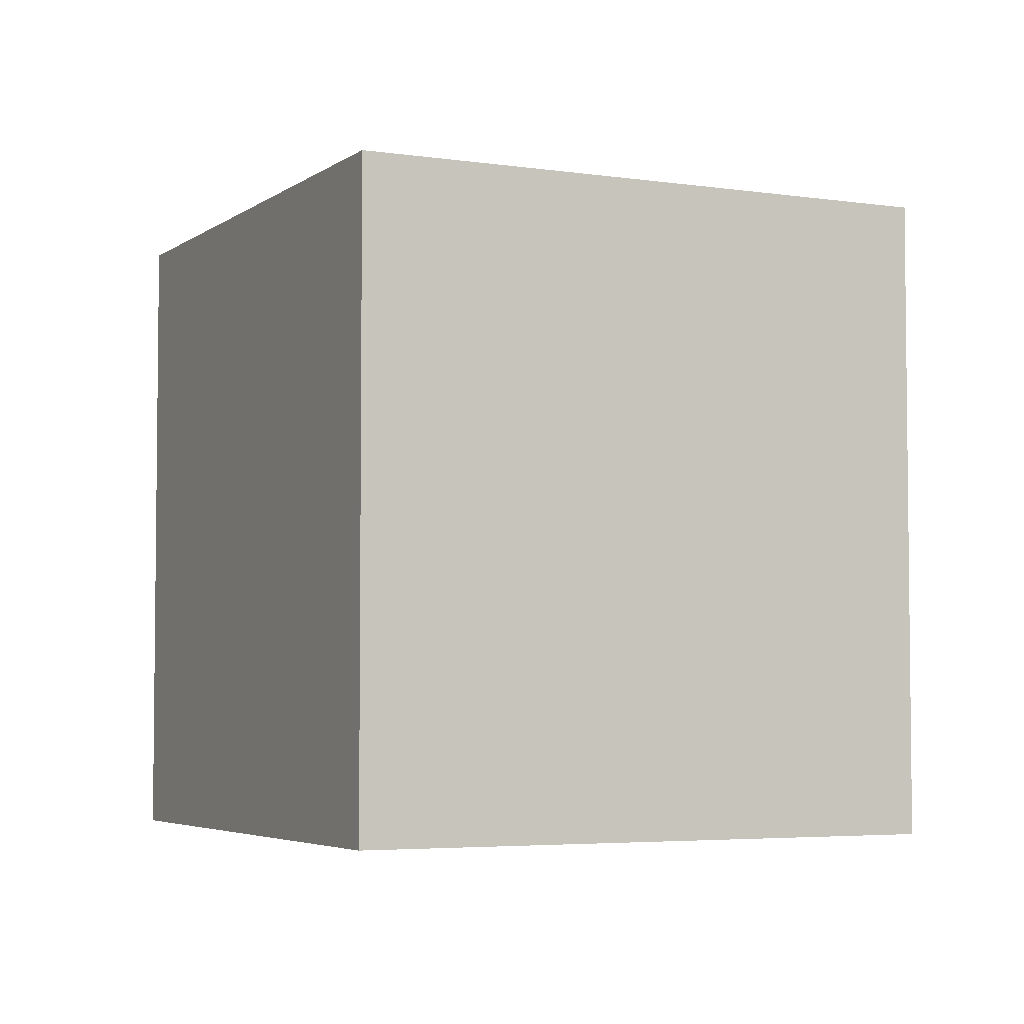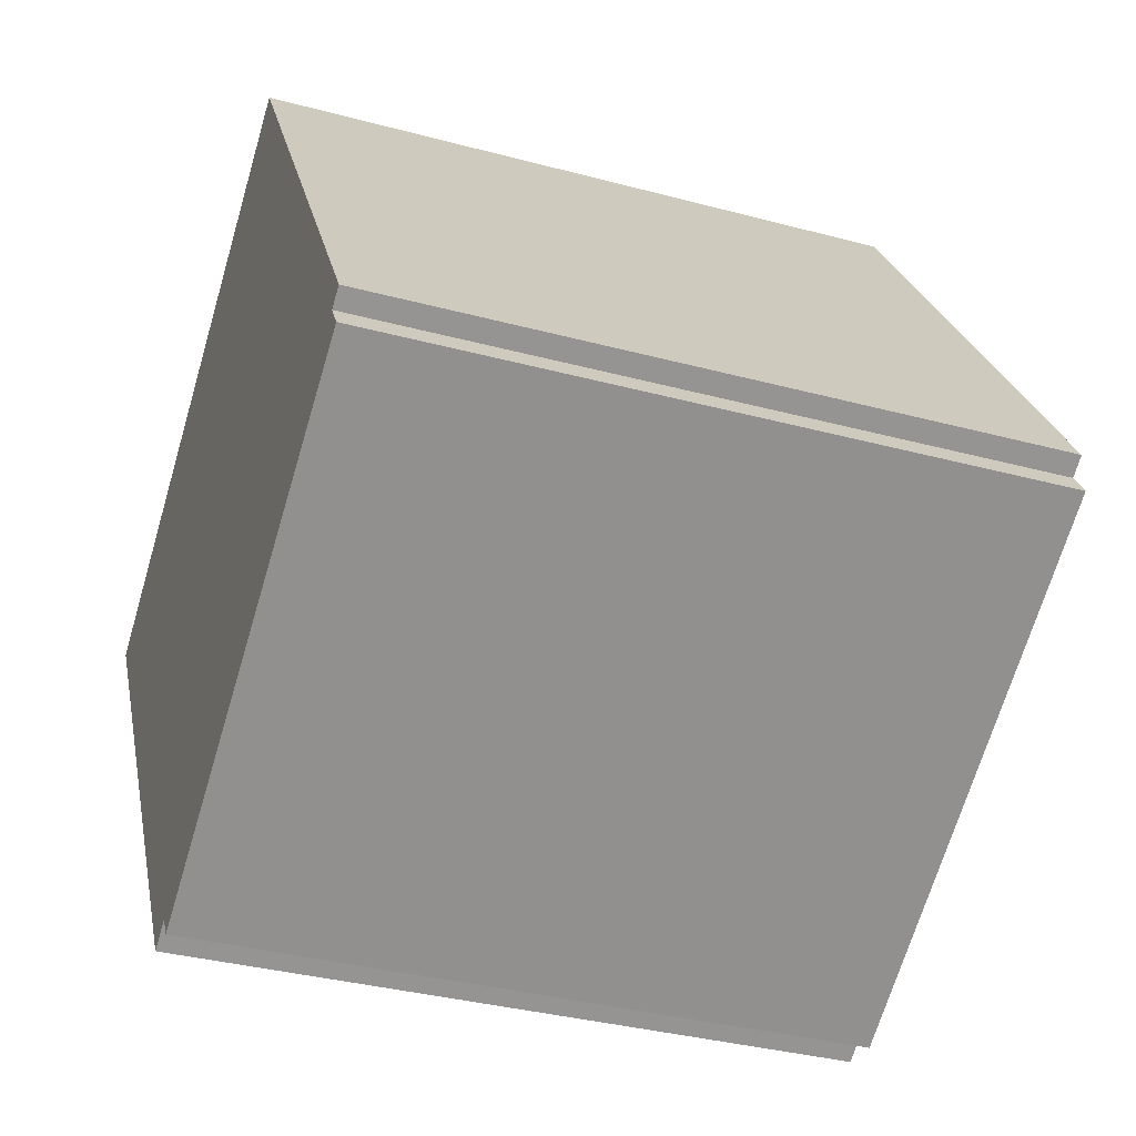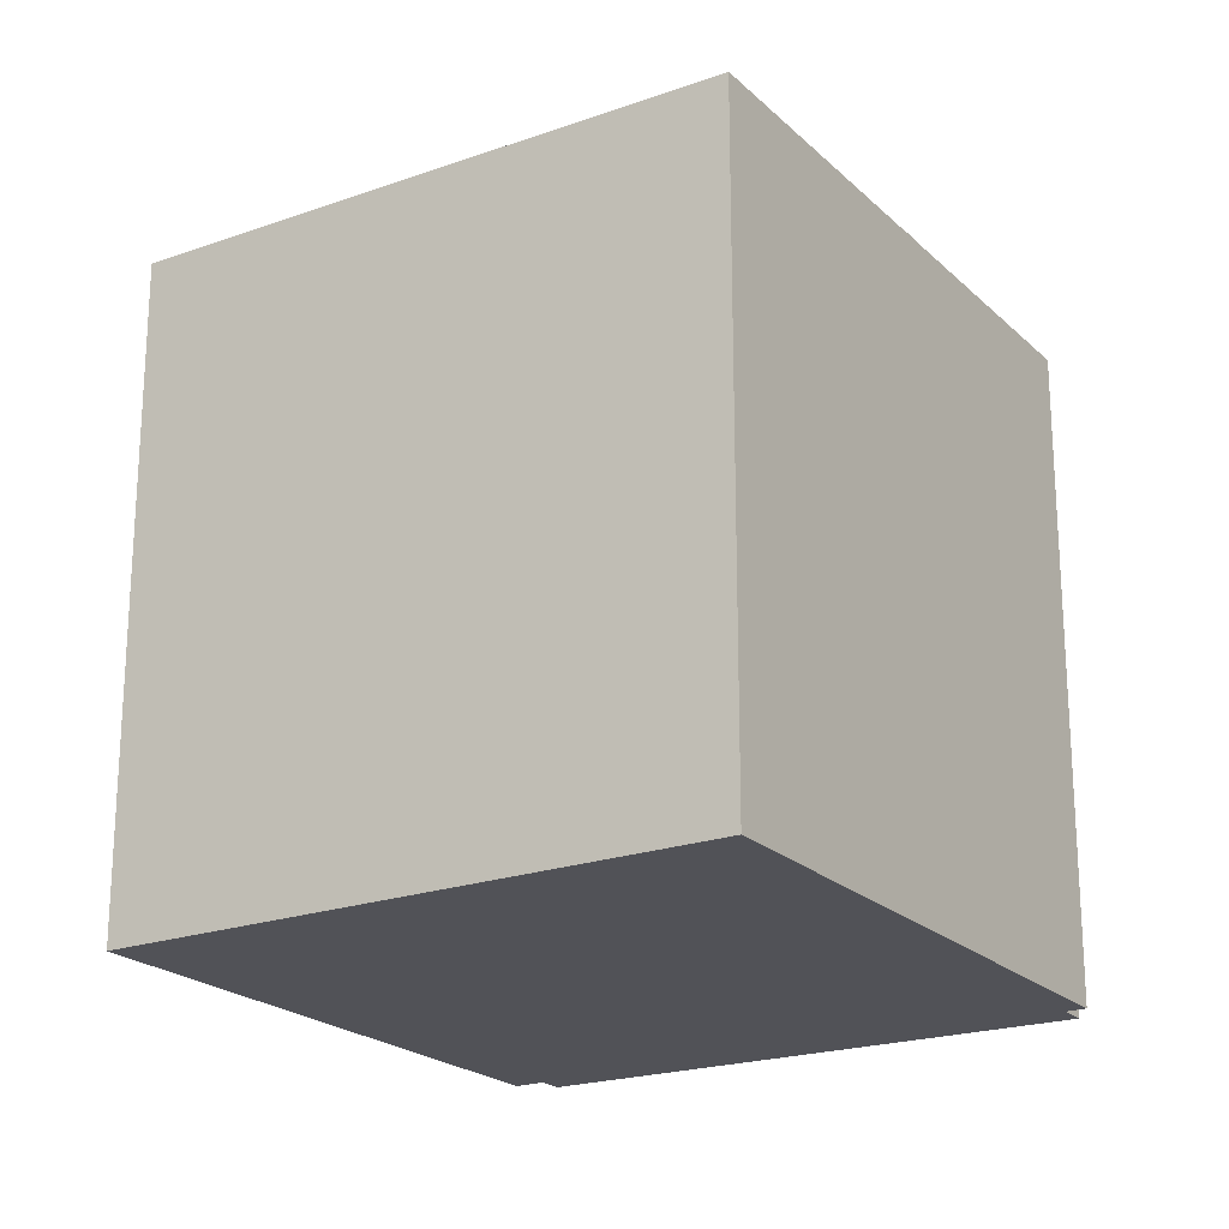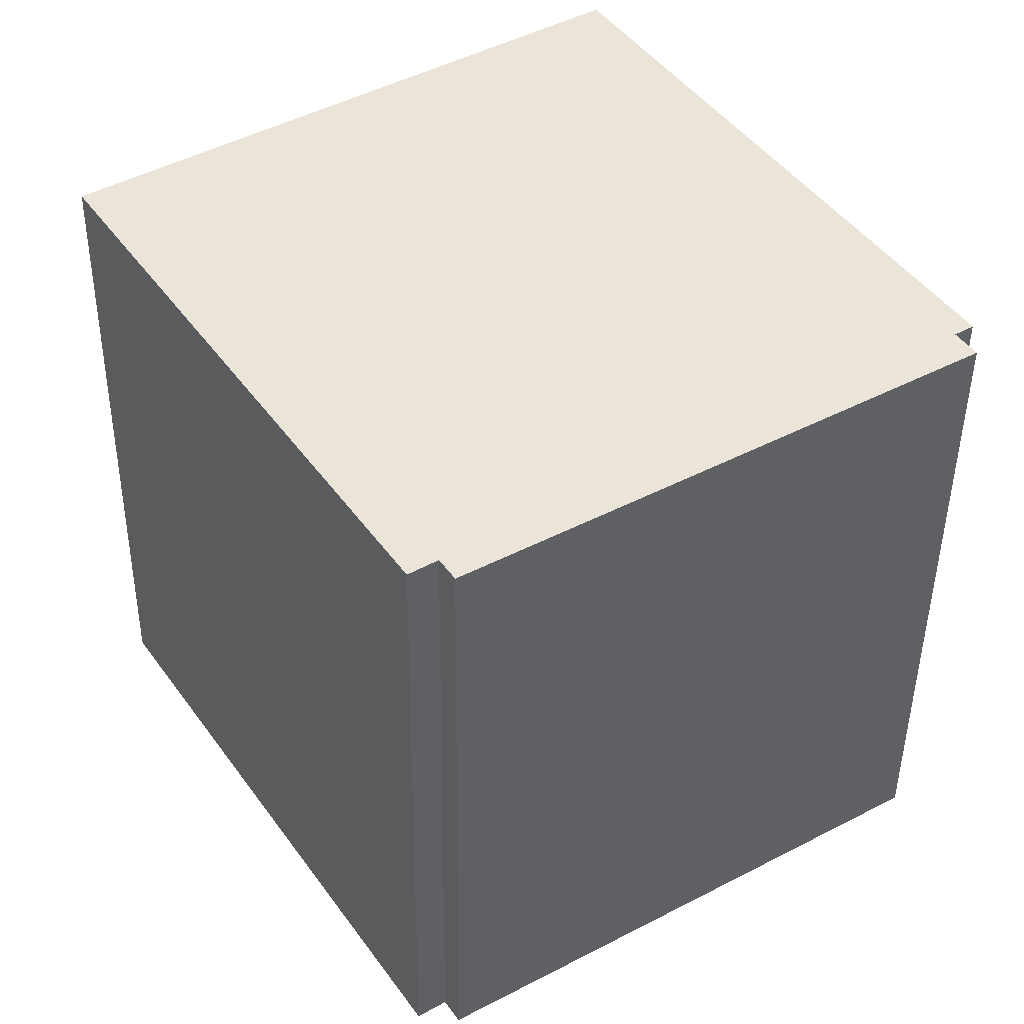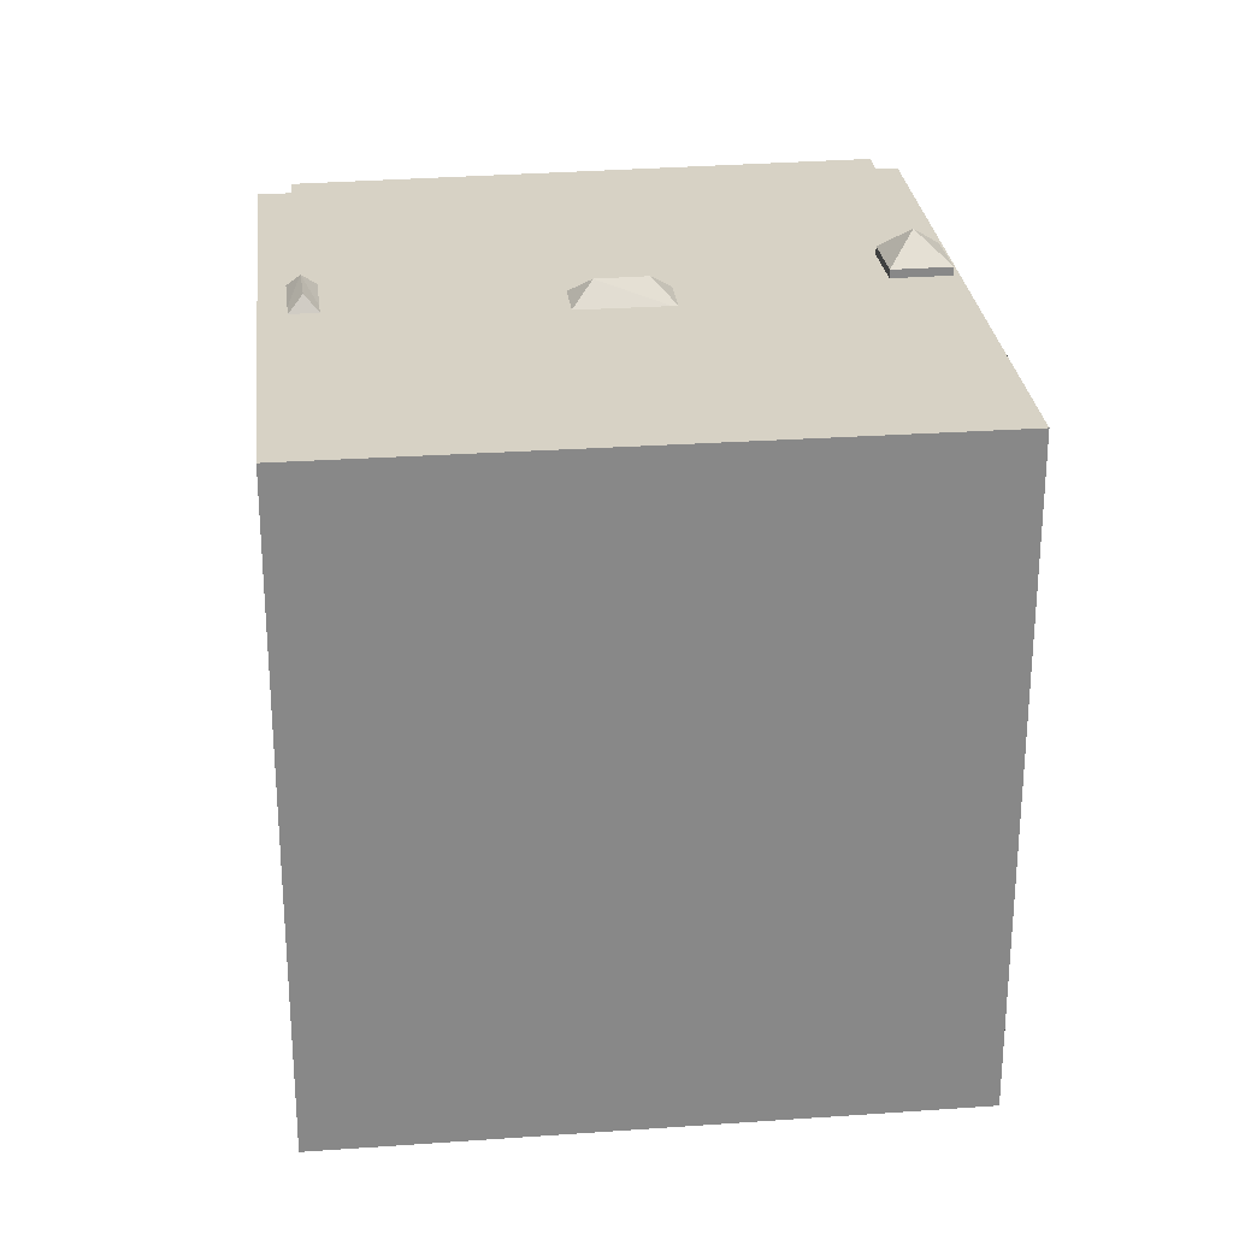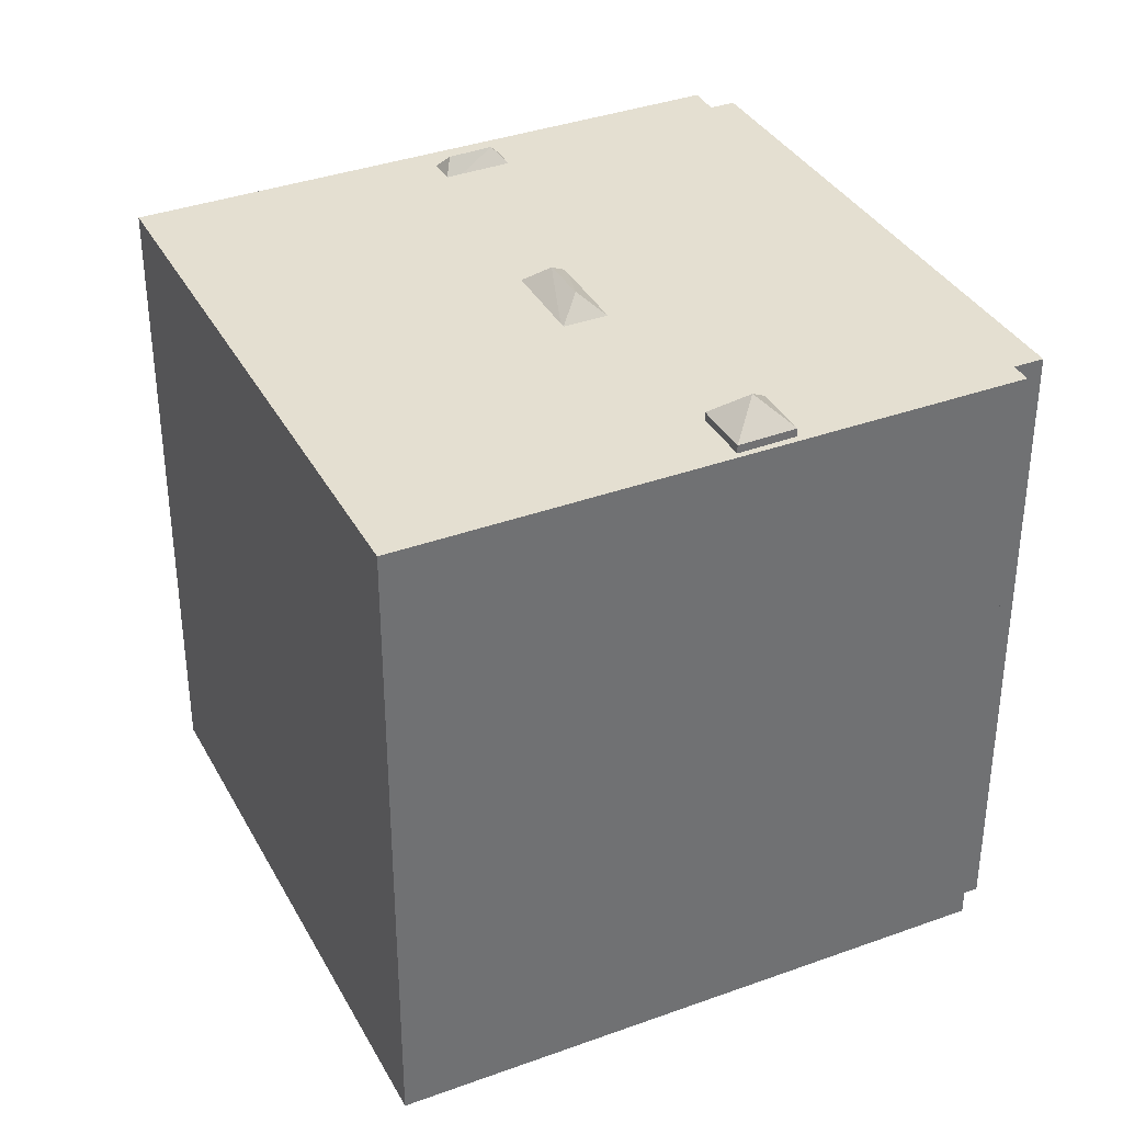
<metadata>
{"format":"obj","ext":"obj","renderer":"f3d","projection":"perspective","resolution":1024,"background":"white","views":[{"elev":-4.3,"azim":-59.2,"up":"+Y"},{"elev":-35.3,"azim":70.4,"up":"+Z"},{"elev":-21.6,"azim":-0.8,"up":"+Y"},{"elev":-45.3,"azim":-0.6,"up":"+Z"},{"elev":27.5,"azim":-39.2,"up":"+Y"},{"elev":36.6,"azim":31.6,"up":"+Y"}]}
</metadata>
<code>
v -8.728 6.661 1.822
v -1.484 6.661 -8.08
v -2.031 6.661 -8.437
v -1.484 6.661 -8.08
v 8.241 6.661 -1.976
v 8.584 6.661 -2.502
v -1.193 6.661 -8.525
v -8.892 6.661 2.074
v 1.644 6.661 8.928
v -8.728 6.661 1.822
v -4.308 6.661 -4.015
v -3.835 6.661 -3.714
v -1.484 6.661 -8.08
v -8.728 6.661 1.822
v -4.308 6.661 -4.015
v -1.484 6.661 -8.08
v -1.484 6.661 -8.08
v -0.5926 6.661 -0.6427
v -0.492 6.661 -0.5807
v -4.399 6.661 -2.826
v -0.5926 6.661 -0.6427
v -3.835 6.661 -3.714
v -3.835 6.661 -3.714
v -0.5926 6.661 -0.6427
v -1.484 6.661 -8.08
v -1.484 6.661 -8.08
v -0.492 6.661 -0.5807
v 8.241 6.661 -1.976
v 4.919 6.661 1.5
v 5.81 6.661 2.059
v 8.241 6.661 -1.976
v 0.9886 6.661 0.3796
v 4.919 6.661 1.5
v 8.241 6.661 -1.976
v 0.9886 6.661 0.3796
v 4.276 6.661 2.527
v 4.919 6.661 1.5
v 0.4877 6.661 1.152
v 4.276 6.661 2.527
v 0.9886 6.661 0.3796
v -0.492 6.661 -0.5807
v 0.9886 6.661 0.3796
v 8.241 6.661 -1.976
v -4.571 6.661 -2.54
v -0.5926 6.661 -0.6427
v -4.399 6.661 -2.826
v -8.728 6.661 1.822
v -4.571 6.661 -2.54
v -5.045 6.661 -2.841
v -8.728 6.661 1.822
v -5.045 6.661 -2.841
v -4.872 6.661 -3.126
v -8.728 6.661 1.822
v -1.094 6.661 0.1288
v -4.571 6.661 -2.54
v -8.728 6.661 1.822
v -4.872 6.661 -3.126
v -4.308 6.661 -4.015
v -4.571 6.661 -2.54
v -1.094 6.661 0.1288
v -0.5926 6.661 -0.6427
v 0.3873 6.661 1.09
v 2.011 6.661 8.366
v 0.4877 6.661 1.152
v 0.4877 6.661 1.152
v 2.011 6.661 8.366
v 4.276 6.661 2.527
v -8.728 6.661 1.822
v 0.3873 6.661 1.09
v -1.094 6.661 0.1288
v 2.011 6.661 8.366
v 5.185 6.661 3.097
v 4.276 6.661 2.527
v -8.728 6.661 1.822
v 2.011 6.661 8.366
v 0.3873 6.661 1.09
v 2.011 6.661 8.366
v 5.271 6.661 3.15
v 5.185 6.661 3.097
v 2.011 6.661 8.366
v 8.606 6.661 -1.737
v 5.271 6.661 3.15
v 5.81 6.661 2.059
v 5.914 6.661 2.124
v 8.606 6.661 -1.737
v 5.271 6.661 3.15
v 8.606 6.661 -1.737
v 5.914 6.661 2.124
v 5.81 6.661 2.059
v 8.606 6.661 -1.737
v 8.241 6.661 -1.976
v -8.728 6.661 1.822
v 1.644 6.661 8.928
v 2.011 6.661 8.366
v 4.919 6.827 1.5
v 5.07 7.349 2.278
v 5.914 6.828 2.124
v 5.07 7.349 2.278
v 5.271 6.828 3.15
v 5.914 6.828 2.124
v 4.276 6.827 2.527
v 5.07 7.349 2.278
v 4.919 6.827 1.5
v 4.276 6.827 2.527
v 5.271 6.828 3.15
v 5.07 7.349 2.278
v -4.399 6.661 -2.826
v -3.835 6.661 -3.714
v -4.222 6.955 -3.654
v -4.708 6.955 -2.85
v -4.399 6.661 -2.826
v -4.222 6.955 -3.654
v -4.708 6.955 -2.85
v -4.571 6.661 -2.54
v -4.399 6.661 -2.826
v -4.308 6.661 -4.015
v -4.222 6.955 -3.654
v -3.835 6.661 -3.714
v -5.045 6.661 -2.841
v -4.571 6.661 -2.54
v -4.708 6.955 -2.85
v -5.045 6.661 -2.841
v -4.708 6.955 -2.85
v -4.872 6.661 -3.126
v -4.872 6.661 -3.126
v -4.708 6.955 -2.85
v -4.222 6.955 -3.654
v -4.872 6.661 -3.126
v -4.222 6.955 -3.654
v -4.308 6.661 -4.015
v 0.3649 7.055 0.5183
v 0.4877 6.661 1.152
v 0.9886 6.661 0.3796
v -0.4981 7.056 -0.01173
v 0.4877 6.661 1.152
v 0.3649 7.055 0.5183
v -0.4981 7.056 -0.01173
v 0.3873 6.661 1.09
v 0.4877 6.661 1.152
v -1.094 6.661 0.1288
v 0.3873 6.661 1.09
v -0.4981 7.056 -0.01173
v -0.5926 6.661 -0.6427
v -0.4981 7.056 -0.01173
v -0.492 6.661 -0.5807
v -0.4981 7.056 -0.01173
v 0.3649 7.055 0.5183
v -0.492 6.661 -0.5807
v -0.492 6.661 -0.5807
v 0.3649 7.055 0.5183
v 0.9886 6.661 0.3796
v -1.094 6.661 0.1288
v -0.4981 7.056 -0.01173
v -0.5926 6.661 -0.6427
v -8.892 6.661 2.074
v -8.728 6.661 1.822
v -8.728 -6.667 1.822
v -8.892 -6.667 2.074
v -8.728 6.661 1.822
v -2.031 6.661 -8.437
v -2.031 -6.667 -8.437
v -8.728 -6.667 1.822
v -8.892 -6.667 2.074
v 1.644 -6.667 8.928
v 1.644 6.661 8.928
v -8.892 6.661 2.074
v 1.827 -6.667 8.647
v 2.011 -6.667 8.366
v 2.011 6.661 8.366
v 1.644 6.661 8.928
v 1.644 -6.667 8.928
v 1.827 -6.667 8.647
v 1.644 6.661 8.928
v 1.827 -6.667 8.647
v 2.011 6.661 8.366
v 5.308 -6.667 3.315
v 8.606 -6.667 -1.737
v 8.606 6.661 -1.737
v 2.011 6.661 8.366
v 2.011 -6.667 8.366
v 5.308 -6.667 3.315
v 2.011 6.661 8.366
v 5.308 -6.667 3.315
v 8.606 6.661 -1.737
v 8.241 6.661 -1.976
v 8.606 6.661 -1.737
v 8.606 -6.667 -1.737
v 8.241 -6.667 -1.976
v 8.241 -6.667 -1.976
v 8.584 -6.667 -2.502
v 8.584 6.661 -2.502
v 8.241 6.661 -1.976
v -1.193 6.661 -8.525
v 3.695 -6.667 -5.513
v -1.193 -6.667 -8.525
v 3.695 -6.667 -5.513
v 8.584 6.661 -2.502
v 8.584 -6.667 -2.502
v -1.193 6.661 -8.525
v 8.584 6.661 -2.502
v 3.695 -6.667 -5.513
v -1.484 6.661 -8.08
v -1.193 6.661 -8.525
v -1.193 -6.667 -8.525
v -1.484 -6.667 -8.08
v -2.031 6.661 -8.437
v -1.484 6.661 -8.08
v -1.484 -6.667 -8.08
v -2.031 -6.667 -8.437
v 4.919 6.827 1.5
v 5.81 6.661 2.059
v 4.919 6.661 1.5
v 5.81 6.661 2.059
v 5.914 6.828 2.124
v 5.914 6.661 2.124
v 4.919 6.827 1.5
v 5.914 6.828 2.124
v 5.81 6.661 2.059
v 5.271 6.661 3.15
v 5.914 6.661 2.124
v 5.914 6.828 2.124
v 5.271 6.828 3.15
v 4.276 6.827 2.527
v 4.919 6.827 1.5
v 4.919 6.661 1.5
v 4.276 6.661 2.527
v 5.185 6.661 3.097
v 5.271 6.661 3.15
v 5.271 6.828 3.15
v 4.276 6.827 2.527
v 4.276 6.661 2.527
v 5.185 6.661 3.097
v 4.276 6.827 2.527
v 5.185 6.661 3.097
v 5.271 6.828 3.15
v -8.728 -6.667 1.822
v -2.031 -6.667 -8.437
v -1.484 -6.667 -8.08
v -1.193 -6.667 -8.525
v 3.695 -6.667 -5.513
v 8.584 -6.667 -2.502
v 8.241 -6.667 -1.976
v 8.606 -6.667 -1.737
v 5.308 -6.667 3.315
v 2.011 -6.667 8.366
v 1.827 -6.667 8.647
v 1.644 -6.667 8.928
v -8.892 -6.667 2.074
g CDNNDG02_0014120
f 1 2 3
f 4 5 7
f 7 5 6
f 8 9 10
f 11 12 13
f 14 15 16
f 17 18 19
f 20 21 22
f 23 24 25
f 26 27 28
f 29 30 31
f 32 33 34
f 35 36 37
f 38 39 40
f 41 42 43
f 44 45 46
f 47 48 49
f 50 51 52
f 53 54 55
f 56 57 58
f 59 60 61
f 62 63 64
f 65 66 67
f 68 69 70
f 71 72 73
f 74 75 76
f 77 78 79
f 80 81 82
f 83 84 85
f 86 87 88
f 89 90 91
f 92 93 94
f 95 96 97
f 98 99 100
f 101 102 103
f 104 105 106
f 107 108 109
f 110 111 112
f 113 114 115
f 116 117 118
f 119 120 121
f 122 123 124
f 125 126 127
f 128 129 130
f 131 132 133
f 134 135 136
f 137 138 139
f 140 141 142
f 143 144 145
f 146 147 148
f 149 150 151
f 152 153 154
f 155 156 157
f 158 155 157
f 162 159 160
f 161 162 160
f 164 165 166
f 166 163 164
f 167 168 169
f 170 171 172
f 173 174 175
f 176 177 178
f 179 180 181
f 182 183 184
f 185 187 188
f 185 186 187
f 190 191 189
f 189 191 192
f 193 194 195
f 196 197 198
f 199 200 201
f 202 204 205
f 202 203 204
f 208 206 207
f 206 208 209
f 210 211 212
f 213 214 215
f 216 217 218
f 219 221 222
f 219 220 221
f 226 223 225
f 225 223 224
f 227 228 229
f 230 231 232
f 233 234 235
f 248 236 247
f 247 236 246
f 246 236 245
f 245 236 244
f 244 236 240
f 238 236 237
f 242 243 244
f 240 238 239
f 240 236 238
f 242 244 240
f 241 242 240

</code>
